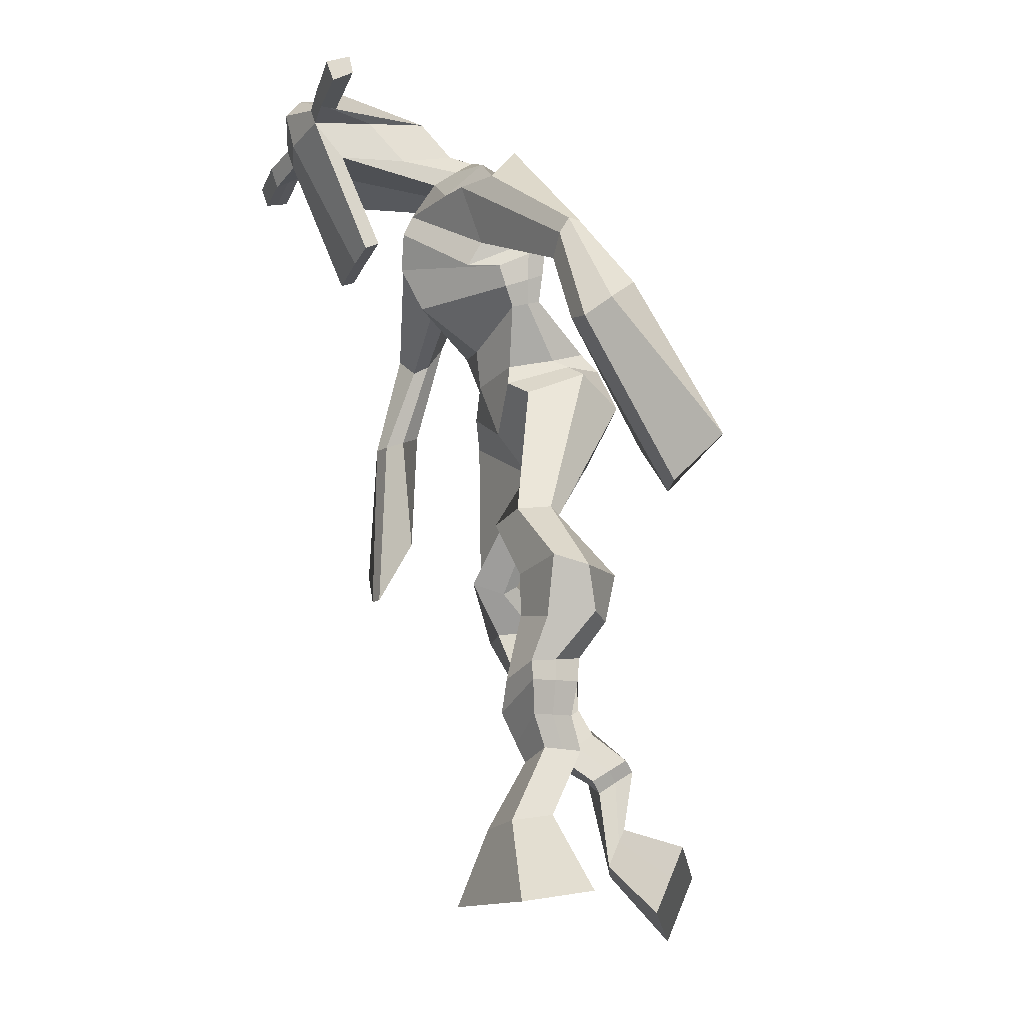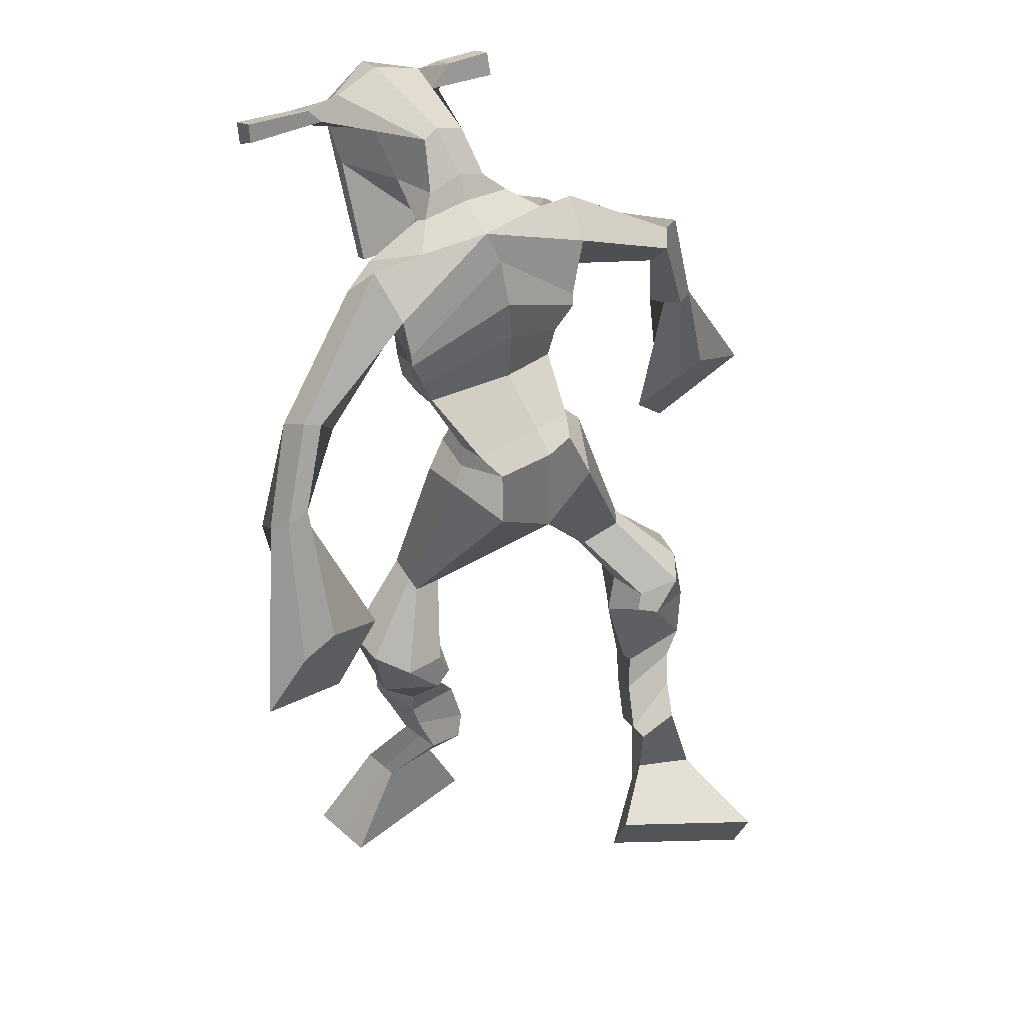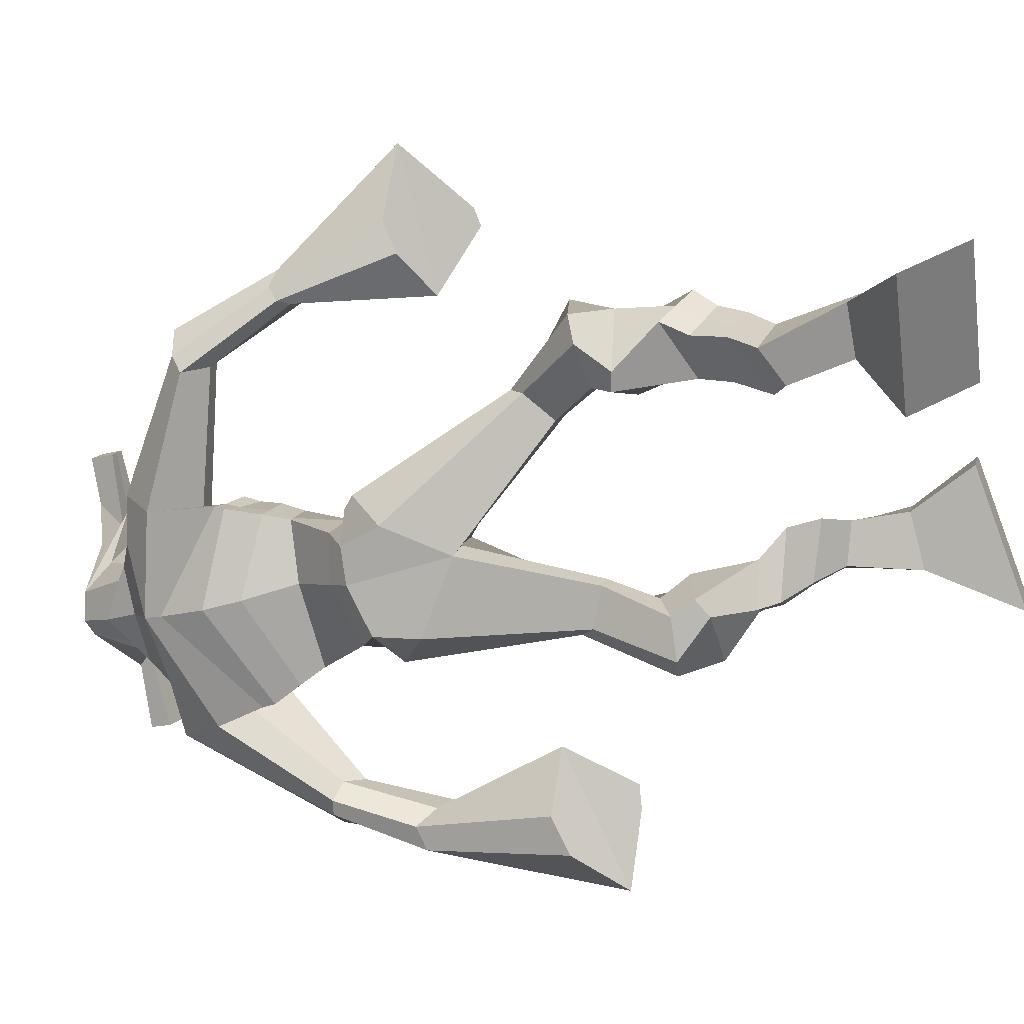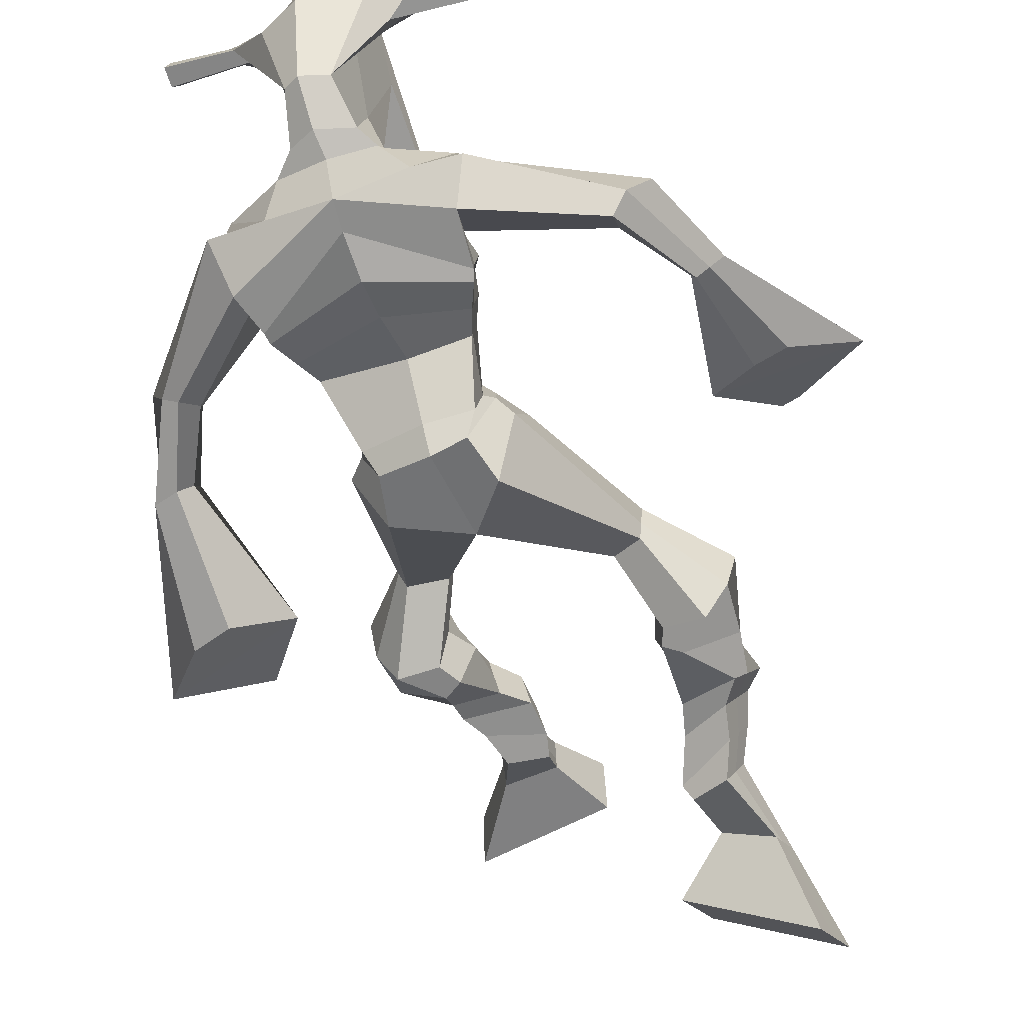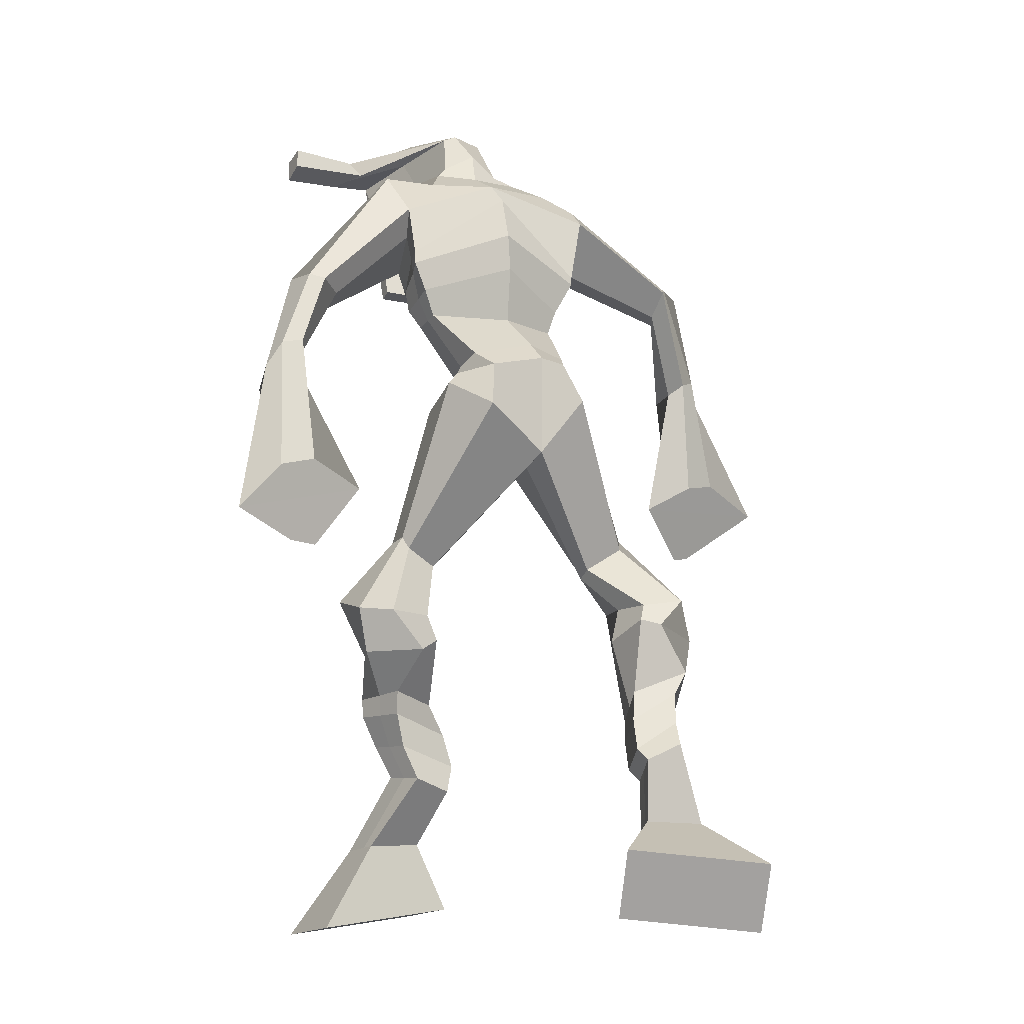
<metadata>
{"format":"obj","ext":"obj","renderer":"f3d","projection":"perspective","resolution":1024,"background":"white","views":[{"elev":-16.8,"azim":71.3,"up":"+Y"},{"elev":44.9,"azim":146.8,"up":"+Y"},{"elev":-79.5,"azim":-74.2,"up":"+Z"},{"elev":-48.0,"azim":-156.6,"up":"+Z"},{"elev":-4.3,"azim":152.0,"up":"+Y"}]}
</metadata>
<code>
o monstruo
v 0.2597 -0.2435 -0.5482
v 0.3351 -0.2782 -0.6166
v 0.2545 -0.3019 -0.5238
v 0.3255 -0.3817 -0.5745
v 0.1836 -0.2479 -0.5783
v 0.149 -0.2994 -0.7115
v 0.1785 -0.3074 -0.5546
v 0.1394 -0.4029 -0.6694
v 0.2664 -0.151 -0.5612
v 0.2504 -0.1859 -0.5103
v 0.2106 -0.1287 -0.5636
v 0.1952 -0.1618 -0.5123
v 0.2759 -0.135 -0.5465
v 0.2605 -0.1686 -0.4955
v 0.1927 -0.09786 -0.5228
v 0.1767 -0.1348 -0.4711
v 0.2537 -0.09252 -0.4986
v 0.2376 -0.1295 -0.4469
v 0.1809 -0.05412 -0.5015
v 0.1615 -0.1007 -0.4399
v 0.2403 -0.05088 -0.4796
v 0.2208 -0.09745 -0.4179
v 0.1547 -0.02107 -0.4913
v 0.1343 -0.07633 -0.4296
v 0.2268 0.06059 -0.4778
v 0.2185 -0.001544 -0.3811
v 0.1997 0.05311 -0.493
v 0.1534 -0.009039 -0.4066
v 0.2162 0.08328 -0.4683
v 0.2151 0.06964 -0.3519
v 0.1543 0.08995 -0.4797
v 0.1094 0.08031 -0.3728
v 0.2591 0.141 -0.368
v 0.2408 0.1444 -0.3006
v 0.2098 0.1727 -0.3855
v 0.2064 0.168 -0.3239
v 0.3831 0.3154 -0.4451
v 0.3833 0.2921 -0.344
v 0.3165 0.3963 -0.4551
v 0.2912 0.3563 -0.2933
v 0.5208 -0.2861 -0.2955
v 0.4798 -0.3847 -0.3091
v 0.5276 -0.2975 -0.2329
v 0.4917 -0.4051 -0.1995
v 0.6024 -0.2841 -0.3046
v 0.6877 -0.3996 -0.3345
v 0.6093 -0.2959 -0.2415
v 0.6997 -0.4199 -0.2249
v 0.4981 -0.2022 -0.3542
v 0.5175 -0.1952 -0.2928
v 0.5538 -0.1803 -0.3656
v 0.5697 -0.1813 -0.3046
v 0.4864 -0.165 -0.3455
v 0.5025 -0.1661 -0.2844
v 0.5686 -0.1321 -0.3464
v 0.5855 -0.1363 -0.2833
v 0.4905 -0.1177 -0.3233
v 0.5074 -0.1219 -0.2602
v 0.5814 -0.08317 -0.3519
v 0.6036 -0.09021 -0.2757
v 0.5194 -0.07153 -0.3335
v 0.54 -0.0786 -0.2569
v 0.5821 -0.04894 -0.3541
v 0.604 -0.06337 -0.2729
v 0.5361 0.02736 -0.3944
v 0.5443 0.01792 -0.2772
v 0.563 0.01386 -0.4034
v 0.6102 0.002615 -0.2954
v 0.5509 0.06428 -0.3925
v 0.5427 0.08179 -0.2767
v 0.6109 0.07239 -0.4005
v 0.6506 0.08544 -0.2912
v 0.5024 0.1431 -0.3111
v 0.5145 0.1617 -0.2479
v 0.5532 0.1693 -0.3317
v 0.5519 0.1799 -0.2697
v 0.4751 0.3845 -0.4605
v 0.5053 0.3837 -0.3033
v 0.3826 0.7591 -0.2768
v 0.3887 0.7041 -0.1473
v 0.2375 0.7065 -0.3099
v 0.2722 0.6355 -0.2288
v 0.5482 0.699 -0.3175
v 0.5208 0.6155 -0.2211
v 0.28 0.755 -0.2607
v 0.2897 0.6995 -0.1705
v 0.2166 0.738 -0.2453
v 0.2583 0.6839 -0.1706
v 0.07022 0.6101 -0.2949
v 0.0647 0.562 -0.2467
v 0.04795 0.6188 -0.2624
v 0.04055 0.5886 -0.2279
v 0.01506 0.4613 -0.268
v 0.03092 0.4338 -0.209
v -0.005258 0.4661 -0.2626
v -0.005662 0.4376 -0.202
v -0.001742 0.2888 -0.2576
v -0.002619 0.1701 -0.2097
v -0.05035 0.2944 -0.2493
v -0.02903 0.1731 -0.2053
v 0.4807 0.7549 -0.2629
v 0.4857 0.7029 -0.1735
v 0.5601 0.7563 -0.262
v 0.5262 0.7016 -0.1864
v 0.691 0.578 -0.3212
v 0.6842 0.5312 -0.2806
v 0.7126 0.5843 -0.3121
v 0.7155 0.5591 -0.2797
v 0.7447 0.4738 -0.3643
v 0.7501 0.411 -0.2843
v 0.7795 0.4673 -0.3698
v 0.7849 0.4037 -0.2917
v 0.7575 0.2879 -0.4418
v 0.7502 0.1635 -0.4291
v 0.8135 0.277 -0.4525
v 0.786 0.1698 -0.424
v 0.3917 0.8835 0.007557
v 0.3959 0.8457 0.06615
v 0.3127 0.8462 0.01916
v 0.3149 0.8241 0.04378
v 0.4542 0.8565 0.009965
v 0.4619 0.827 0.04122
v 0.4656 0.7529 -0.0104
v 0.3993 0.7506 -0.007595
v 0.3259 0.7301 -0.01207
v 0.3361 0.7949 -0.1956
v 0.4264 0.7996 -0.1978
v 0.383 0.8222 -0.2098
v 0.4641 0.806 0.03466
v 0.3162 0.7956 0.03396
v 0.4078 0.8586 -0.1557
v 0.3859 0.8675 -0.1511
v 0.3962 0.7939 0.05286
v 0.3456 0.854 -0.1539
v 0.1859 0.8235 0.02688
v 0.1875 0.811 0.05729
v 0.1888 0.7819 0.04792
v 0.1874 0.7905 0.01508
v 0.598 0.8568 0.0157
v 0.6 0.8411 0.05096
v 0.6032 0.8102 0.04136
v 0.6011 0.8289 0.01035
v 0.2998 0.5219 -0.3146
v 0.3836 0.5342 -0.3341
v 0.5073 0.5349 -0.3202
v 0.5079 0.5208 -0.2767
v 0.3845 0.4873 -0.258
v 0.3003 0.5057 -0.268
v 0.2834 0.5578 -0.3089
v 0.5214 0.5479 -0.2613
v 0.2845 0.5357 -0.2512
v 0.3835 0.6146 -0.3433
v 0.5216 0.5739 -0.3211
v 0.384 0.5493 -0.1668
v 0.5212 0.8068 0.03915
v 0.5186 0.8313 0.04679
v 0.5023 0.8441 0.0153
v 0.4858 0.8238 0.007166
v 0.2547 0.8305 0.02424
v 0.2565 0.8169 0.05724
v 0.2579 0.7853 0.04708
v 0.294 0.8064 0.01264
v 0.4107 0.6006 -0.04827
v 0.4044 0.6086 -0.06841
v 0.33 0.6023 -0.06744
v 0.4704 0.6132 -0.06988
v 0.4689 0.6042 -0.04979
v 0.3327 0.5936 -0.04723
v 0.3871 0.7449 -0.1715
v 0.3149 0.7765 -0.2227
v 0.4305 0.7448 -0.1711
v 0.341 0.7352 -0.1706
v 0.4526 0.7804 -0.2255
v 0.3837 0.782 -0.2211
v 0.2603 0.6033 -0.3213
v 0.5224 0.5807 -0.2504
v 0.2776 0.5647 -0.2303
v 0.3832 0.6697 -0.3361
v 0.5383 0.6152 -0.3203
v 0.3873 0.6105 -0.1309
v 0.255 0.6161 -0.3119
v 0.5015 0.5836 -0.2061
v 0.2629 0.5841 -0.2398
v 0.3807 0.731 -0.3111
v 0.5384 0.6329 -0.3192
v 0.3887 0.6712 -0.1331
v 0.3827 0.4852 -0.41
v 0.4756 0.4675 -0.4017
v 0.383 0.4282 -0.2647
v 0.3183 0.4681 -0.3923
v 0.4545 0.4412 -0.2898
v 0.3364 0.4297 -0.2827
v 0.1445 -0.3475 -0.6919
v 0.2579 -0.2626 -0.5399
v 0.182 -0.2675 -0.5705
v 0.3306 -0.3263 -0.597
v 0.2578 -0.1682 -0.535
v 0.2024 -0.1455 -0.5376
v 0.268 -0.1518 -0.5208
v 0.1847 -0.1163 -0.4969
v 0.2457 -0.111 -0.4727
v 0.1712 -0.0774 -0.4707
v 0.2306 -0.07417 -0.4488
v 0.1445 -0.0487 -0.4605
v 0.2474 0.02679 -0.4242
v 0.127 0.02778 -0.4598
v 0.2271 0.07659 -0.4089
v 0.1211 0.08765 -0.4283
v 0.2586 0.1271 -0.3461
v 0.2031 0.1865 -0.3712
v 0.3827 0.3056 -0.3861
v 0.2811 0.4269 -0.3726
v 0.6933 -0.409 -0.2836
v 0.5232 -0.2898 -0.2748
v 0.6047 -0.288 -0.2837
v 0.4853 -0.3942 -0.2582
v 0.508 -0.1986 -0.3236
v 0.5619 -0.1808 -0.3351
v 0.4945 -0.1655 -0.315
v 0.5771 -0.1342 -0.3149
v 0.499 -0.1198 -0.2918
v 0.5925 -0.08669 -0.3138
v 0.5297 -0.07506 -0.2952
v 0.5931 -0.05615 -0.3135
v 0.5154 0.02228 -0.3298
v 0.6363 0.00968 -0.3603
v 0.5353 0.07124 -0.335
v 0.6431 0.07652 -0.348
v 0.4999 0.1344 -0.2873
v 0.5591 0.1862 -0.32
v 0.5142 0.4206 -0.3904
v 0.2585 0.639 -0.2599
v 0.5332 0.6627 -0.2772
v 0.2356 0.7164 -0.2044
v 0.2045 0.6886 -0.2006
v 0.07613 0.5723 -0.2685
v 0.01655 0.6085 -0.243
v 0.02628 0.4465 -0.2396
v -0.02221 0.452 -0.2299
v 0.06933 0.2518 -0.245
v -0.1413 0.2473 -0.2277
v 0.5403 0.7383 -0.2156
v 0.5802 0.7018 -0.2184
v 0.6698 0.5571 -0.3157
v 0.7327 0.5769 -0.288
v 0.7392 0.4431 -0.3227
v 0.7901 0.4357 -0.3314
v 0.6755 0.249 -0.4179
v 0.8801 0.2122 -0.459
v 0.3932 0.8745 0.04266
v 0.3138 0.8351 0.03147
v 0.4581 0.8418 0.02559
v 0.4343 0.7774 -0.1174
v 0.3415 0.7592 -0.1204
v 0.4372 0.8324 -0.0606
v 0.3297 0.8248 -0.06013
v 0.1867 0.8173 0.04208
v 0.1881 0.7862 0.0315
v 0.599 0.8489 0.03333
v 0.6022 0.8196 0.02586
v 0.5076 0.529 -0.3017
v 0.2998 0.5189 -0.3058
v 0.5215 0.5631 -0.2967
v 0.2838 0.5497 -0.2879
v 0.5035 0.8153 0.02316
v 0.5105 0.8377 0.03104
v 0.276 0.7959 0.02986
v 0.2556 0.8237 0.04074
v 0.3175 0.755 -0.1979
v 0.4522 0.762 -0.1997
v 0.5306 0.6031 -0.2956
v 0.2689 0.5873 -0.285
v 0.5344 0.623 -0.2976
v 0.2594 0.6048 -0.2851
v 0.3167 0.4477 -0.3421
v 0.4764 0.4517 -0.3539
v 0.3827 0.4602 -0.4451
v 0.46 0.4478 -0.4354
v 0.3831 0.353 -0.2948
v 0.3341 0.4551 -0.4256
v 0.4688 0.4084 -0.2823
v 0.3205 0.3953 -0.2785
v 0.4921 0.438 -0.3736
v 0.3002 0.4445 -0.3517
f 1 5 11 9
f 4 3 7 8
f 193 195 5 6
f 193 196 4 8
f 196 194 3 4
f 6 5 1 2
f 198 12 16 200
f 7 3 10 12
f 195 7 12 198
f 194 1 9 197
f 200 16 20 202
f 12 10 14 16
f 9 11 15 13
f 197 9 13 199
f 20 18 22 24
f 16 14 18 20
f 13 15 19 17
f 199 13 17 201
f 21 23 27 25
f 17 19 23 21
f 201 17 21 203
f 202 20 24 204
f 206 28 32 208
f 203 21 25 205
f 204 24 28 206
f 24 22 26 28
f 29 31 35 33
f 28 26 30 32
f 25 27 31 29
f 205 25 29 207
f 209 33 37 211
f 207 29 33 209
f 208 32 36 210
f 32 30 34 36
f 185 184 79 83
f 210 36 40 212
f 36 34 38 40
f 33 35 39 37
f 41 49 51 45
f 44 48 47 43
f 213 46 45 215
f 213 48 44 216
f 216 44 43 214
f 46 42 41 45
f 218 220 56 52
f 47 52 50 43
f 215 218 52 47
f 214 217 49 41
f 220 222 60 56
f 52 56 54 50
f 49 53 55 51
f 217 219 53 49
f 60 64 62 58
f 56 60 58 54
f 53 57 59 55
f 219 221 57 53
f 61 65 67 63
f 57 61 63 59
f 221 223 61 57
f 222 224 64 60
f 226 228 72 68
f 223 225 65 61
f 224 226 68 64
f 64 68 66 62
f 69 73 75 71
f 68 72 70 66
f 65 69 71 67
f 225 227 69 65
f 229 211 37 73
f 227 229 73 69
f 228 230 76 72
f 72 76 74 70
f 184 181 81 79
f 230 231 78 76
f 76 78 38 74
f 73 37 77 75
f 268 159 135 257
f 133 129 122 118
f 186 182 84 80
f 274 183 82 232
f 273 185 83 233
f 183 186 80 82
f 234 235 88 86
f 82 88 92 90
f 82 80 86 88
f 79 81 87 85
f 90 92 96 94
f 235 87 91 237
f 232 82 90 236
f 87 81 89 91
f 95 93 97 99
f 236 90 94 238
f 91 89 93 95
f 237 91 95 239
f 240 98 100 241
f 239 95 99 241
f 94 96 100 98
f 238 94 98 240
f 242 102 104 243
f 83 79 101 103
f 80 84 104 102
f 104 84 106 108
f 108 106 110 112
f 83 103 107 105
f 233 83 105 244
f 243 104 108 245
f 109 111 115 113
f 245 108 112 247
f 105 107 111 109
f 244 105 109 246
f 248 113 115 249
f 246 109 113 248
f 112 110 114 116
f 247 112 116 249
f 250 117 119 251
f 250 118 122 252
f 156 155 141 140
f 131 132 117 121
f 132 134 119 117
f 130 133 118 120
f 172 169 124 125
f 174 170 126 128
f 173 174 128 127
f 270 173 127 253
f 169 171 123 124
f 269 172 125 254
f 129 133 163 167
f 128 126 134 132
f 127 128 132 131
f 253 127 131 255
f 130 125 165 168
f 254 125 130 256
f 258 137 136 257
f 161 160 136 137
f 267 161 137 258
f 159 162 138 135
f 260 142 139 259
f 158 157 139 142
f 266 156 140 259
f 265 158 142 260
f 192 189 147 148
f 276 188 145 261
f 275 192 148 262
f 189 191 146 147
f 187 190 143 144
f 188 187 144 145
f 148 147 154 151
f 261 145 153 263
f 262 148 151 264
f 147 146 150 154
f 144 143 149 152
f 145 144 152 153
f 255 131 158 265
f 252 122 156 266
f 131 121 157 158
f 122 129 155 156
f 119 134 162 159
f 256 130 161 267
f 130 120 160 161
f 251 119 159 268
f 165 164 163 168
f 164 166 167 163
f 133 130 168 163
f 123 129 167 166
f 124 123 166 164
f 125 124 164 165
f 234 86 172 269
f 80 102 171 169
f 242 101 173 270
f 101 79 174 173
f 79 85 170 174
f 86 80 169 172
f 151 154 180 177
f 263 153 179 271
f 264 151 177 272
f 154 150 176 180
f 152 149 175 178
f 153 152 178 179
f 177 180 186 183
f 271 179 185 273
f 272 177 183 274
f 180 176 182 186
f 178 175 181 184
f 179 178 184 185
f 278 277 187 188
f 277 280 190 187
f 279 281 191 189
f 284 282 192 275
f 283 278 188 276
f 282 279 189 192
f 281 283 276 191
f 280 284 275 190
f 175 272 274 181
f 176 271 273 182
f 149 264 272 175
f 150 263 271 176
f 102 242 270 171
f 85 234 269 170
f 120 251 268 160
f 134 256 267 162
f 121 252 266 157
f 129 255 265 155
f 143 262 264 149
f 146 261 263 150
f 190 275 262 143
f 191 276 261 146
f 155 265 260 141
f 157 266 259 139
f 141 260 259 140
f 162 267 258 138
f 138 258 257 135
f 126 254 256 134
f 123 253 255 129
f 170 269 254 126
f 171 270 253 123
f 117 250 252 121
f 118 250 251 120
f 111 247 249 115
f 110 246 248 114
f 114 248 249 116
f 106 244 246 110
f 107 245 247 111
f 103 243 245 107
f 84 233 244 106
f 101 242 243 103
f 93 238 240 97
f 96 239 241 100
f 97 240 241 99
f 92 237 239 96
f 89 236 238 93
f 81 232 236 89
f 88 235 237 92
f 85 87 235 234
f 182 273 233 84
f 181 274 232 81
f 160 268 257 136
f 75 77 231 230
f 71 75 230 228
f 70 74 229 227
f 74 38 211 229
f 66 70 227 225
f 63 67 226 224
f 62 66 225 223
f 67 71 228 226
f 59 63 224 222
f 58 62 223 221
f 54 58 221 219
f 50 54 219 217
f 55 59 222 220
f 43 50 217 214
f 45 51 218 215
f 51 55 220 218
f 42 216 214 41
f 46 213 216 42
f 48 213 215 47
f 35 210 212 39
f 31 208 210 35
f 30 207 209 34
f 34 209 211 38
f 26 205 207 30
f 23 204 206 27
f 22 203 205 26
f 27 206 208 31
f 19 202 204 23
f 18 201 203 22
f 14 199 201 18
f 10 197 199 14
f 15 200 202 19
f 3 194 197 10
f 5 195 198 11
f 11 198 200 15
f 2 1 194 196
f 6 2 196 193
f 8 7 195 193
f 39 212 284 280
f 78 231 283 281
f 40 38 279 282
f 231 77 278 283
f 212 40 282 284
f 38 78 281 279
f 37 39 280 277
f 77 37 277 278

</code>
